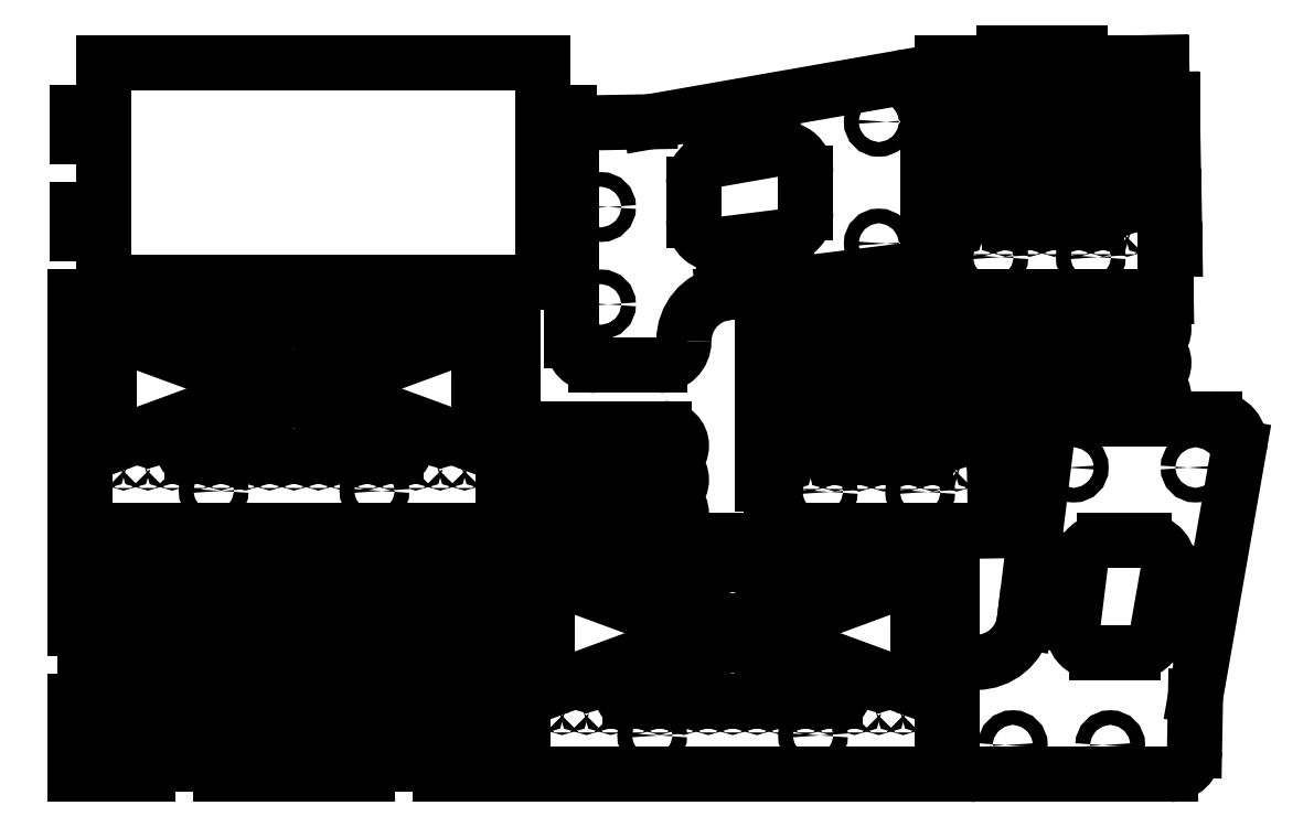
<metadata>
{"format":"dxf","ext":"dxf","renderer":"ezdxf+matplotlib","layout":"modelspace","background":"white","min_lineweight":24,"dpi":150}
</metadata>
<code>
0
SECTION
2
ENTITIES
0
INSERT
8
0
2
bulkhead
10
0
20
0
30
0
41
1
42
1
43
0
50
0
70
1
71
1
44
0
45
0
0
INSERT
8
0
2
kt-top
10
0
20
50
30
0
41
1
42
1
43
0
50
270
70
1
71
1
44
0
45
0
0
INSERT
8
0
2
kt-top-0
10
90
20
0
30
0
41
1
42
1
43
0
50
270
70
1
71
1
44
0
45
0
0
INSERT
8
0
2
kt-side-0
10
141
20
50
30
0
41
1
42
1
43
0
50
270
70
1
71
1
44
0
45
0
0
INSERT
8
0
2
pad-20
10
7
20
35
30
0
41
1
42
1
43
0
50
0
70
1
71
1
44
0
45
0
0
INSERT
8
frame
2
pad-20
10
7
20
28
30
0
41
1
42
1
43
0
50
0
70
1
71
1
44
0
45
0
0
INSERT
8
frame
2
pad-20
10
7
20
21
30
0
41
1
42
1
43
0
50
0
70
1
71
1
44
0
45
0
0
INSERT
8
frame
2
pad-20
10
7
20
14
30
0
41
1
42
1
43
0
50
0
70
1
71
1
44
0
45
0
0
INSERT
8
frame
2
pad-20
10
7
20
7
30
0
41
1
42
1
43
0
50
0
70
1
71
1
44
0
45
0
0
INSERT
8
0
2
pad-33
10
35
20
35
30
0
41
1
42
1
43
0
50
0
70
1
71
1
44
0
45
0
0
INSERT
8
frame
2
pad-33
10
35
20
28
30
0
41
1
42
1
43
0
50
0
70
1
71
1
44
0
45
0
0
INSERT
8
frame
2
pad-33
10
35
20
21
30
0
41
1
42
1
43
0
50
0
70
1
71
1
44
0
45
0
0
INSERT
8
frame
2
pad-33
10
35
20
14
30
0
41
1
42
1
43
0
50
0
70
1
71
1
44
0
45
0
0
INSERT
8
frame
2
pad-33
10
35
20
7
30
0
41
1
42
1
43
0
50
0
70
1
71
1
44
0
45
0
0
INSERT
8
frame
2
pad-25
10
76
20
42
30
0
41
1
42
1
43
0
50
270
70
1
71
1
44
0
45
0
0
INSERT
8
frame
2
noname0
10
108
20
109
30
0
41
1
42
1
43
0
50
360
70
1
71
1
44
0
45
0
0
INSERT
8
frame
2
out-conn-0
10
180
20
-1.643e-14
30
0
41
-1
42
1
43
0
50
270
70
1
71
1
44
0
45
0
0
INSERT
8
frame
2
pad-25-0-0
10
191
20
74
30
0
41
1
42
1
43
0
50
360
70
1
71
1
44
0
45
0
0
INSERT
8
frame
2
pad-25-0-0-0-1
10
191
20
81
30
0
41
1
42
1
43
0
50
360
70
1
71
1
44
0
45
0
0
INSERT
8
frame
2
pad-25-0-0-0
10
191
20
88
30
0
41
1
42
1
43
0
50
360
70
1
71
1
44
0
45
0
0
INSERT
8
frame
2
out-conn-0-0
10
102
20
84
30
0
41
1
42
1
43
0
50
0
70
1
71
1
44
0
45
0
0
INSERT
8
frame
2
pad-25-0-0-1
10
92
20
50
30
0
41
1
42
1
43
0
50
360
70
1
71
1
44
0
45
0
0
INSERT
8
frame
2
pad-25-0-0-0-1-0
10
92
20
57
30
0
41
1
42
1
43
0
50
360
70
1
71
1
44
0
45
0
0
INSERT
8
frame
2
pad-25-0-0-0-2
10
92
20
64
30
0
41
1
42
1
43
0
50
360
70
1
71
1
44
0
45
0
0
INSERT
8
0
2
kt-side
10
176
20
98
30
0
41
1
42
1
43
0
50
270
70
1
71
1
44
0
45
0
0
INSERT
8
0
2
motor
10
0
20
101
30
0
41
1
42
1
43
0
50
0
70
1
71
1
44
0
45
0
0
ENDSEC
0
EOF

</code>
